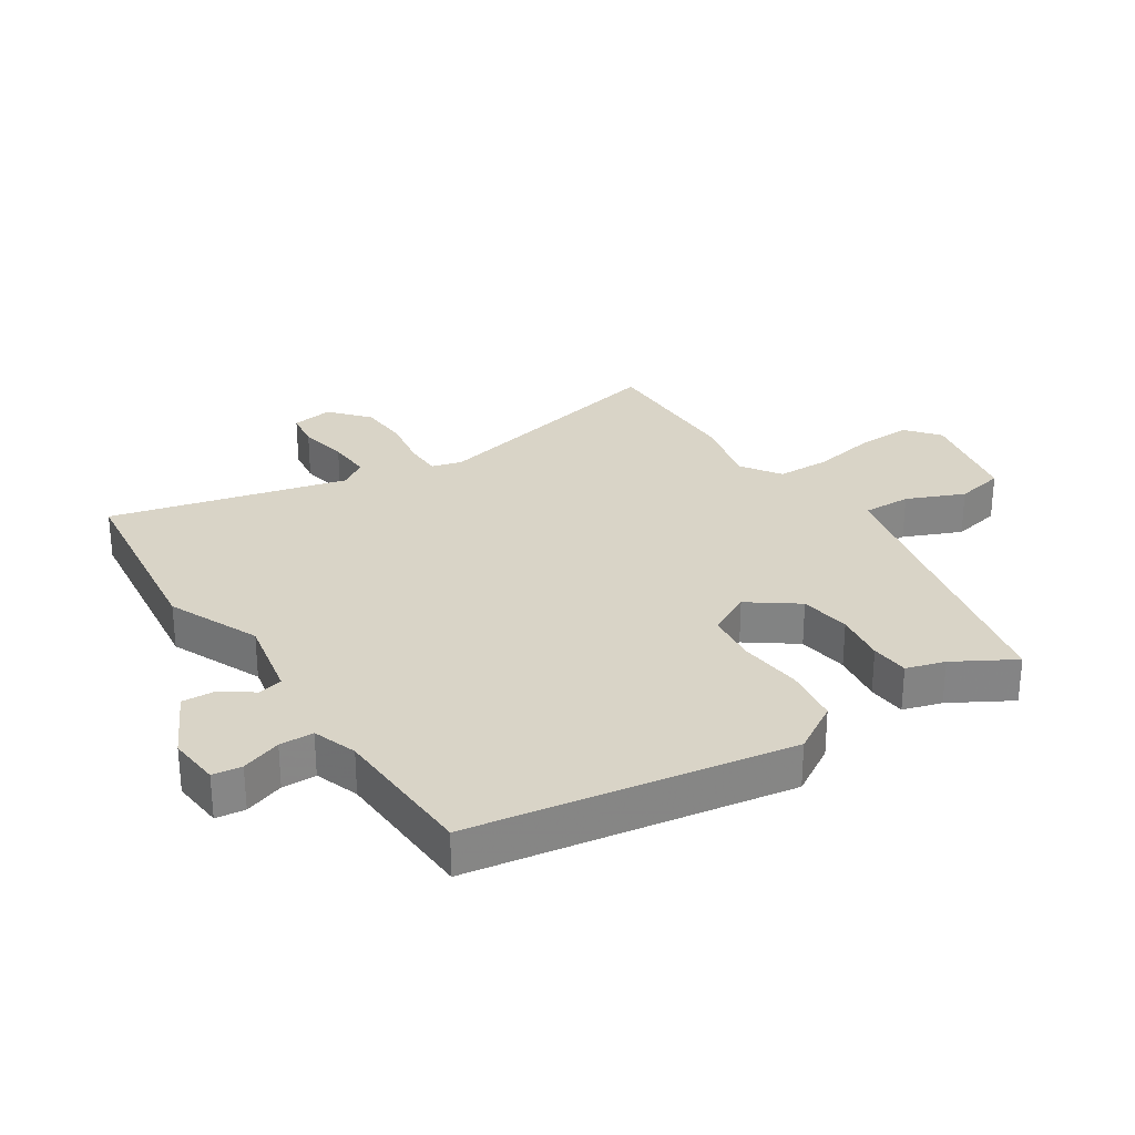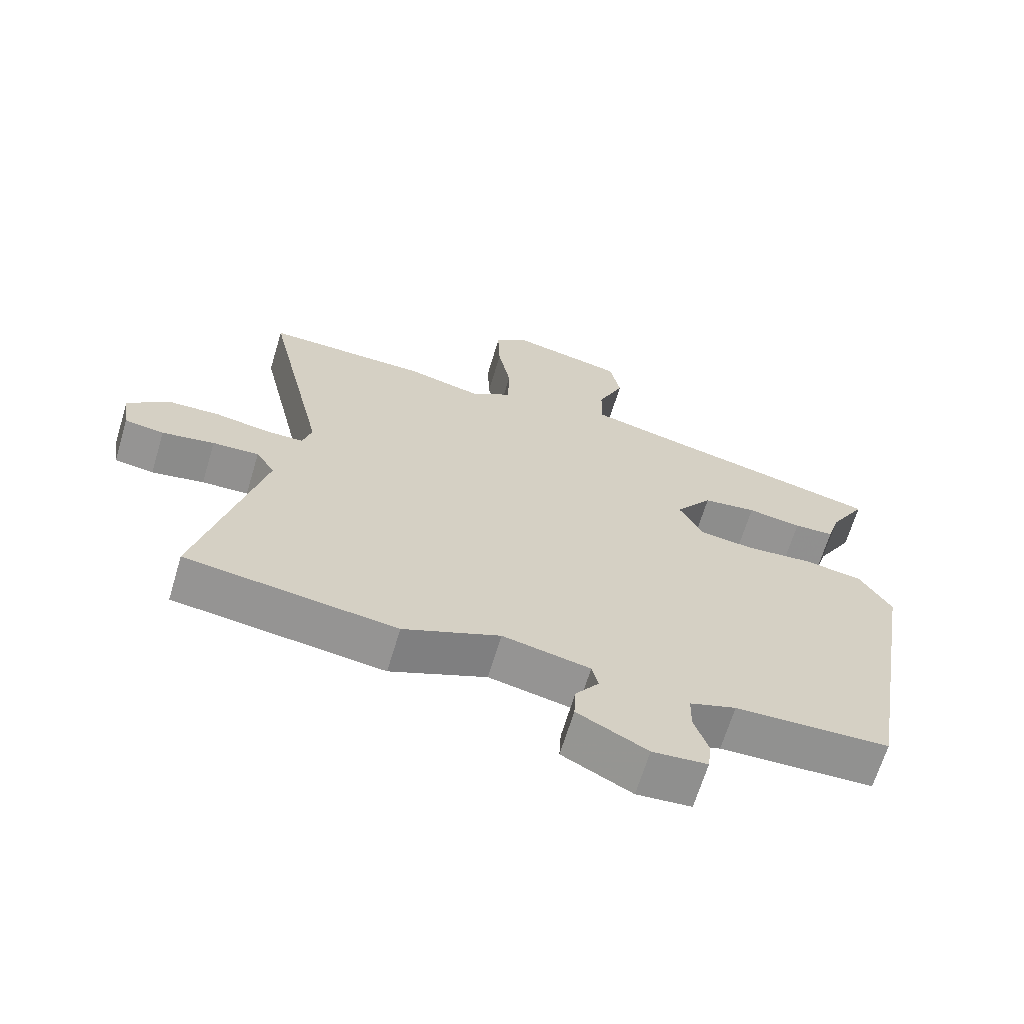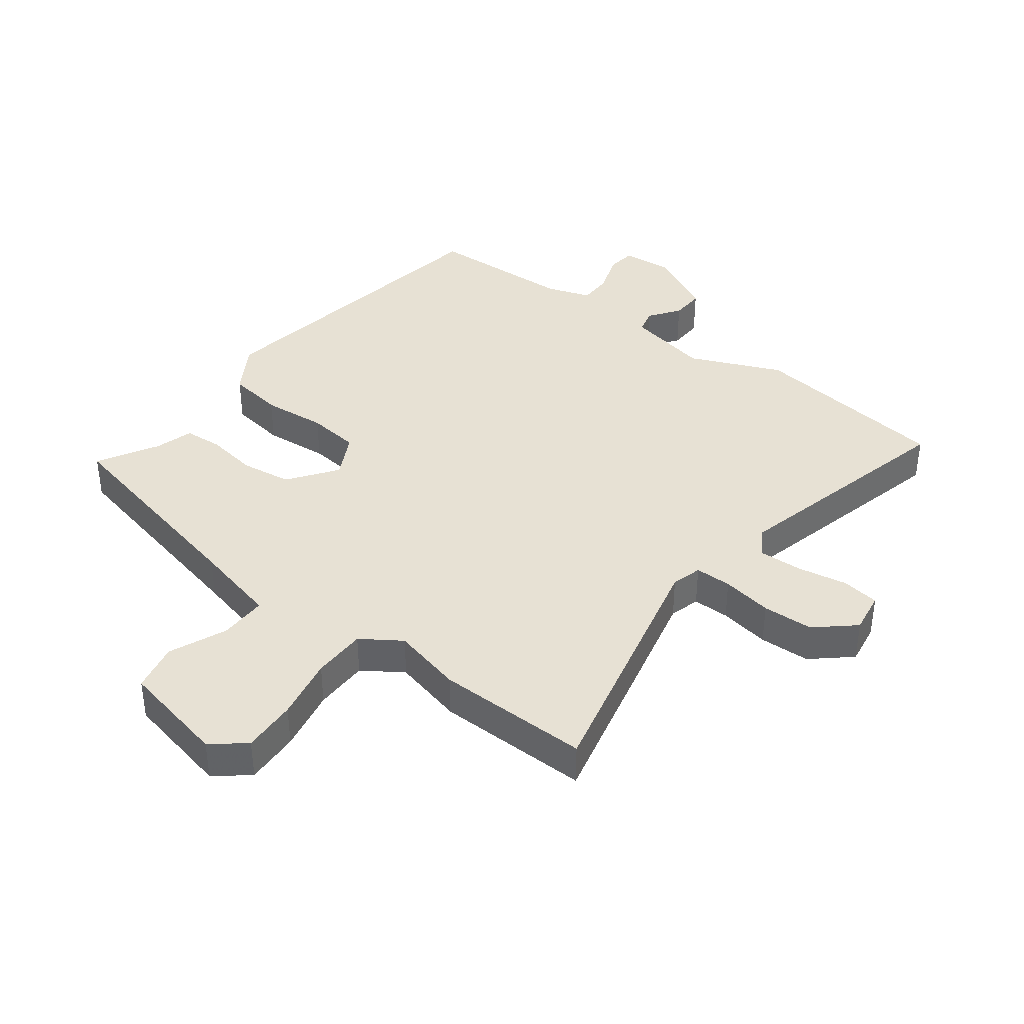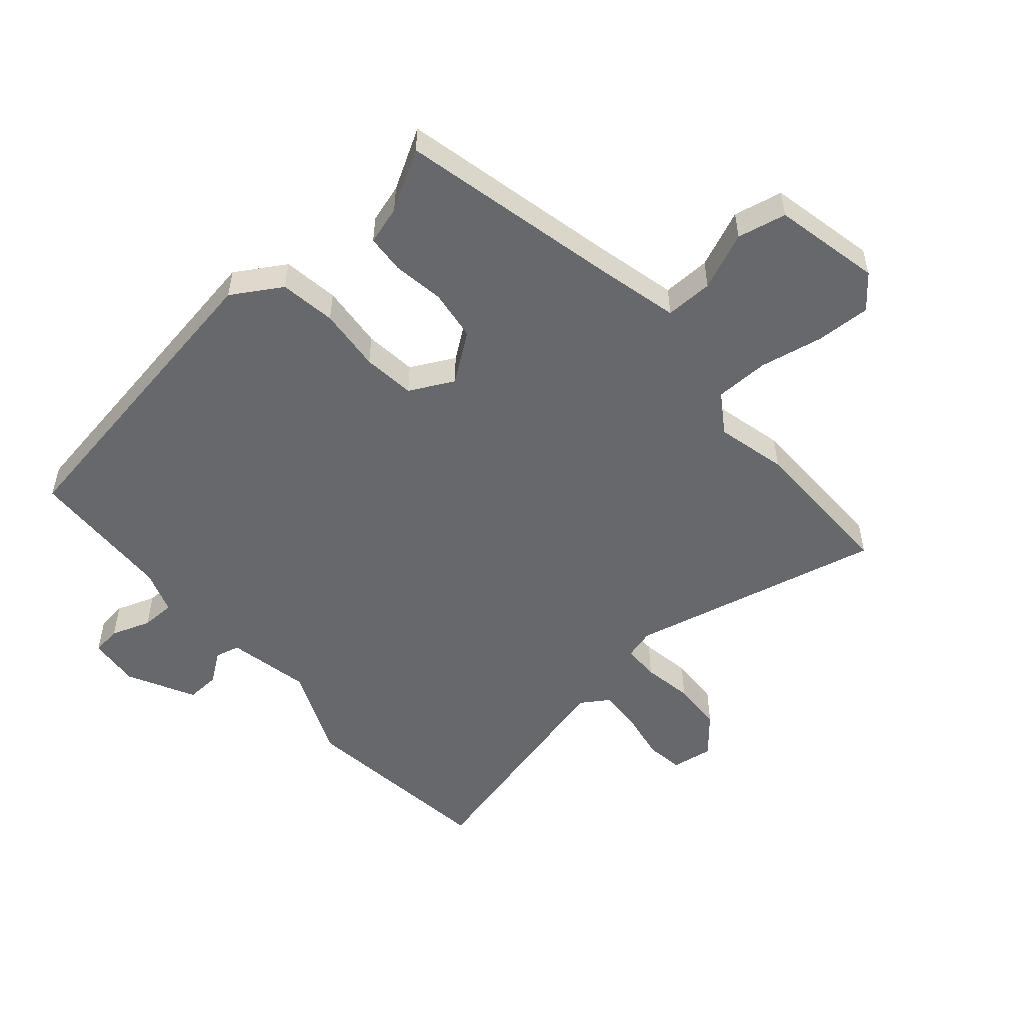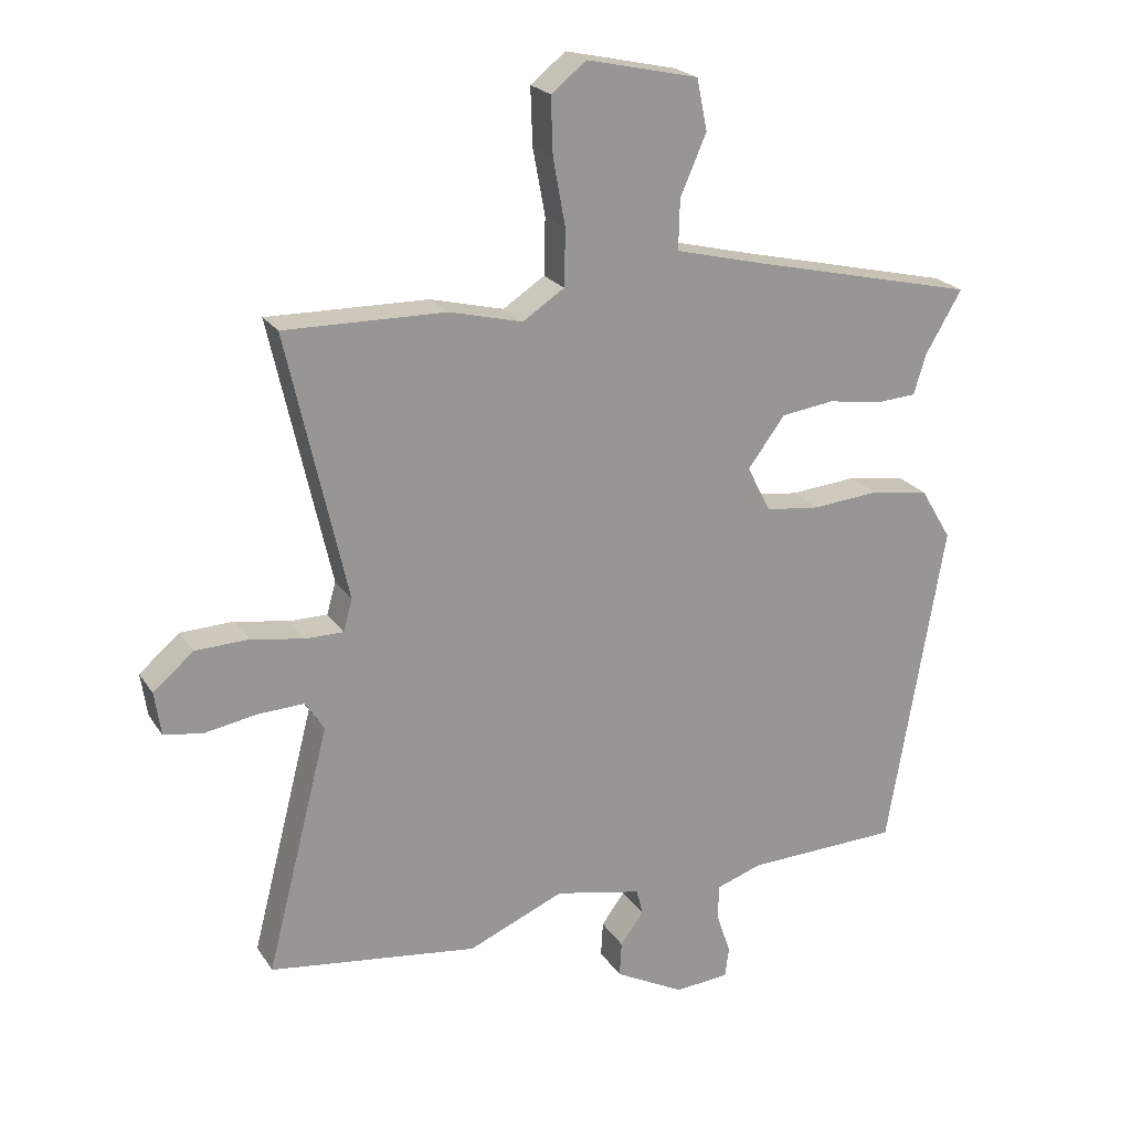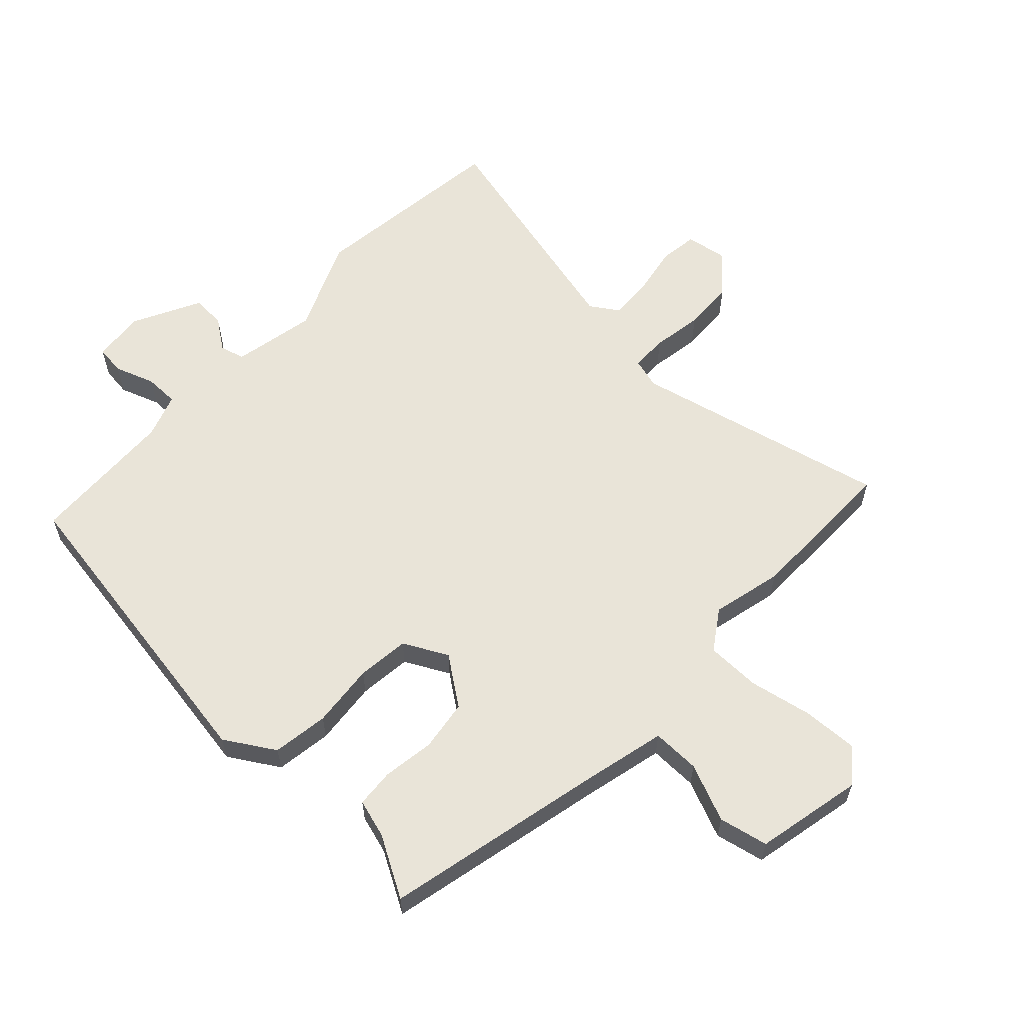
<metadata>
{"format":"obj","ext":"obj","renderer":"f3d","projection":"perspective","resolution":1024,"background":"white","views":[{"elev":28.7,"azim":-123.6,"up":"+Y"},{"elev":-66.2,"azim":163.3,"up":"+Z"},{"elev":39.4,"azim":36.7,"up":"+Y"},{"elev":-52.5,"azim":-49.5,"up":"+Y"},{"elev":22.0,"azim":155.6,"up":"+Z"},{"elev":60.2,"azim":-47.3,"up":"+Y"}]}
</metadata>
<code>
v 0.632 0.07 -0.483
v 0.31 0.07 -0.525
v 0.162 0.07 -0.462
v 0.028 0.07 -0.49
v 0.018 0.07 -0.53
v 0.054 0.07 -0.579
v 0.057 0.07 -0.633
v -0.05 0.07 -0.689
v -0.134 0.07 -0.682
v -0.14 0.07 -0.635
v -0.118 0.07 -0.571
v -0.119 0.07 -0.516
v -0.19 0.07 -0.492
v -0.426 0.07 -0.484
v -0.513 0.07 0.027
v -0.465 0.07 0.107
v -0.375 0.07 0.121
v -0.272 0.07 0.112
v -0.188 0.07 0.122
v -0.152 0.07 0.193
v -0.209 0.07 0.27
v -0.291 0.07 0.281
v -0.374 0.07 0.268
v -0.436 0.07 0.272
v -0.455 0.07 0.334
v -0.511 0.07 0.43
v -0.163 0.07 0.511
v -0.026 0.07 0.545
v -0.028 0.07 0.622
v -0.068 0.07 0.714
v -0.052 0.07 0.793
v 0.12 0.07 0.831
v 0.174 0.07 0.788
v 0.171 0.07 0.7
v 0.152 0.07 0.598
v 0.154 0.07 0.511
v 0.218 0.07 0.469
v 0.331 0.07 0.497
v 0.579 0.07 0.501
v 0.487 0.07 0.091
v 0.501 0.07 0.042
v 0.56 0.07 0.042
v 0.641 0.07 0.056
v 0.723 0.07 0.053
v 0.785 0.07 0
v 0.775 0.07 -0.067
v 0.715 0.07 -0.076
v 0.635 0.07 -0.062
v 0.564 0.07 -0.059
v 0.535 0.07 -0.104
v 0.632 0 -0.483
v 0.31 0 -0.525
v 0.162 0 -0.462
v 0.028 0 -0.49
v 0.018 0 -0.53
v 0.054 0 -0.579
v 0.057 0 -0.633
v -0.05 0 -0.689
v -0.134 0 -0.682
v -0.14 0 -0.635
v -0.118 0 -0.571
v -0.119 0 -0.516
v -0.19 0 -0.492
v -0.426 0 -0.484
v -0.513 0 0.027
v -0.465 0 0.107
v -0.375 0 0.121
v -0.272 0 0.112
v -0.188 0 0.122
v -0.152 0 0.193
v -0.209 0 0.27
v -0.291 0 0.281
v -0.374 0 0.268
v -0.436 0 0.272
v -0.455 0 0.334
v -0.511 0 0.43
v -0.163 0 0.511
v -0.026 0 0.545
v -0.028 0 0.622
v -0.068 0 0.714
v -0.052 0 0.793
v 0.12 0 0.831
v 0.174 0 0.788
v 0.171 0 0.7
v 0.152 0 0.598
v 0.154 0 0.511
v 0.218 0 0.469
v 0.331 0 0.497
v 0.579 0 0.501
v 0.487 0 0.091
v 0.501 0 0.042
v 0.56 0 0.042
v 0.641 0 0.056
v 0.723 0 0.053
v 0.785 0 0
v 0.775 0 -0.067
v 0.715 0 -0.076
v 0.635 0 -0.062
v 0.564 0 -0.059
v 0.535 0 -0.104
f 45 46 47 48
f 45 48 49
f 42 43 44 45
f 41 42 45 49
f 37 38 39 40
f 36 37 40 41
f 32 33 34 35
f 32 35 36
f 29 30 31 32
f 28 29 32 36
f 27 28 36 41
f 25 26 27
f 22 23 24 25
f 21 22 25 27
f 20 21 27 41
f 15 16 17 18
f 13 14 15 18
f 12 13 18 19
f 8 9 10 11
f 8 11 12
f 5 6 7 8
f 4 5 8 12
f 3 4 12 19
f 50 1 2 3
f 20 41 49 50
f 3 19 20 50
f 98 97 96 95
f 99 98 95
f 95 94 93 92
f 99 95 92 91
f 90 89 88 87
f 91 90 87 86
f 85 84 83 82
f 86 85 82
f 82 81 80 79
f 86 82 79 78
f 91 86 78 77
f 77 76 75
f 75 74 73 72
f 77 75 72 71
f 91 77 71 70
f 68 67 66 65
f 68 65 64 63
f 69 68 63 62
f 61 60 59 58
f 62 61 58
f 58 57 56 55
f 62 58 55 54
f 69 62 54 53
f 53 52 51 100
f 100 99 91 70
f 100 70 69 53
f 1 51 52 2
f 2 52 53 3
f 3 53 54 4
f 4 54 55 5
f 5 55 56 6
f 6 56 57 7
f 7 57 58 8
f 8 58 59 9
f 9 59 60 10
f 10 60 61 11
f 11 61 62 12
f 12 62 63 13
f 13 63 64 14
f 14 64 65 15
f 15 65 66 16
f 16 66 67 17
f 17 67 68 18
f 18 68 69 19
f 19 69 70 20
f 20 70 71 21
f 21 71 72 22
f 22 72 73 23
f 23 73 74 24
f 24 74 75 25
f 25 75 76 26
f 26 76 77 27
f 27 77 78 28
f 28 78 79 29
f 29 79 80 30
f 30 80 81 31
f 31 81 82 32
f 32 82 83 33
f 33 83 84 34
f 34 84 85 35
f 35 85 86 36
f 36 86 87 37
f 37 87 88 38
f 38 88 89 39
f 39 89 90 40
f 40 90 91 41
f 41 91 92 42
f 42 92 93 43
f 43 93 94 44
f 44 94 95 45
f 45 95 96 46
f 46 96 97 47
f 47 97 98 48
f 48 98 99 49
f 49 99 100 50
f 50 100 51 1

</code>
